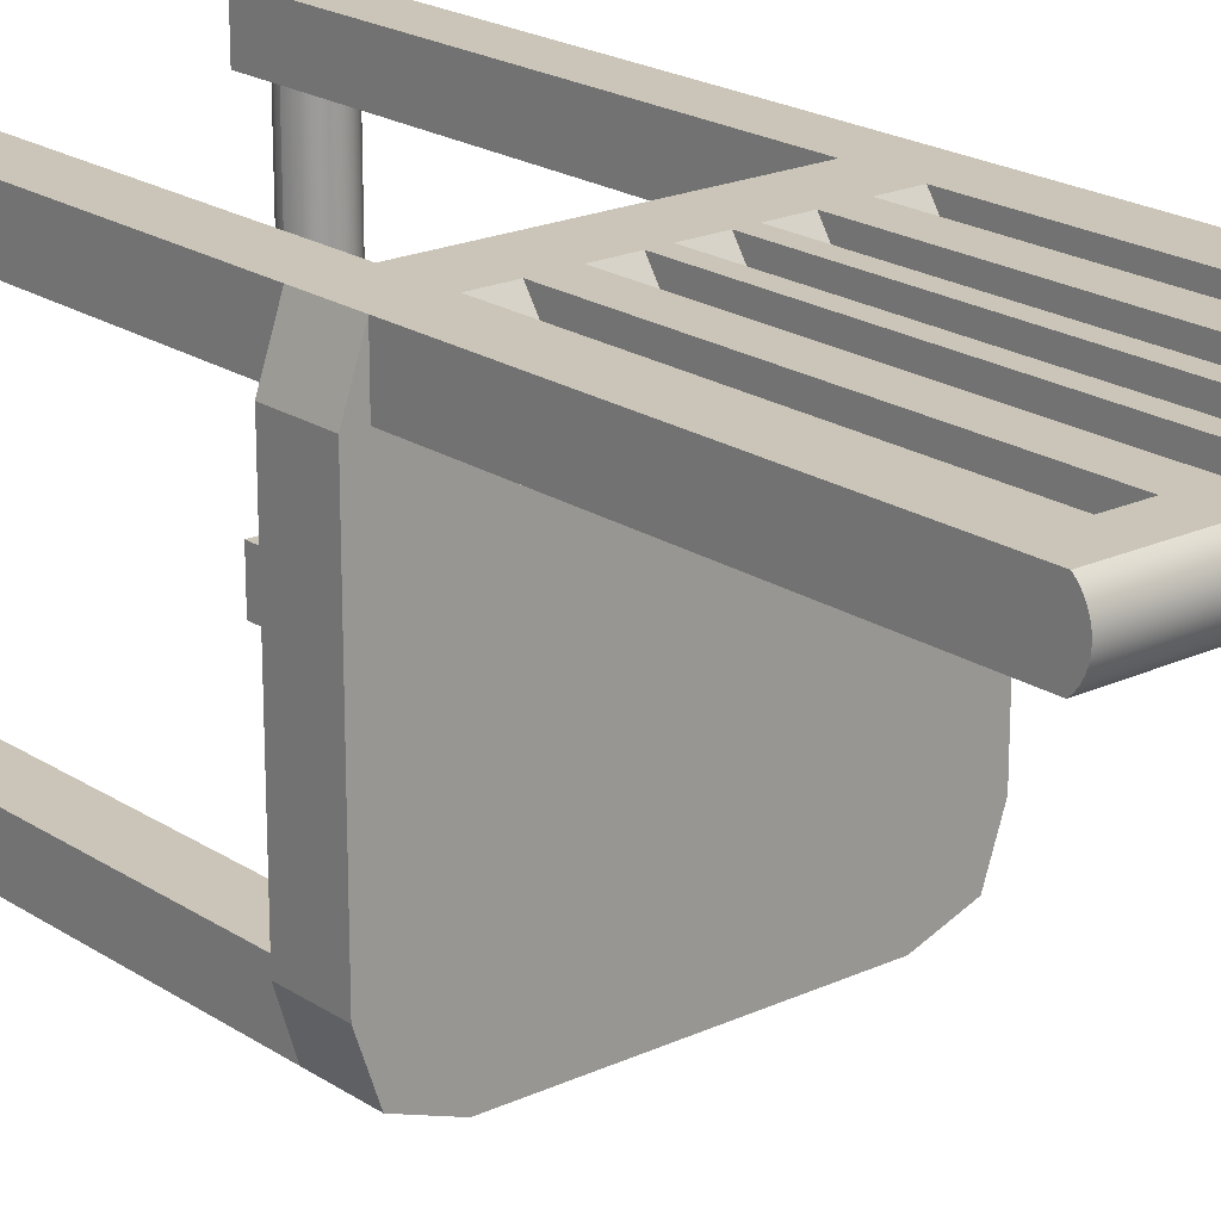
<metadata>
{"format":"obj","ext":"obj","renderer":"f3d","projection":"perspective","resolution":1024,"background":"white","views":[{"elev":20.4,"azim":139.9,"up":"+Z"}]}
</metadata>
<code>
v 0.1226 -0.3357 -0.1625
v 0.1664 -0.3357 -0.2062
v 0.1664 -0.3357 -0.1625
v 0.1226 -0.3357 -0.2062
v 0.1226 0.1005 -0.2222
v 0.1664 0.09789 -0.2062
v 0.1226 0.1005 -0.2062
v 0.1815 0.1005 -0.1625
v 0.1664 0.1005 -0.1625
v 0.1226 0.1005 -0.1625
v -0.1209 0.1005 0.1248
v 0.1664 0.1005 0.08105
v 0.1226 0.1005 0.08105
v -0.1209 0.1005 0.08105
v 0.1815 0.1005 0.08105
v 0.1226 0.1005 0.1248
v -0.1209 0.1005 -0.2222
v 0.1664 0.1005 0.1248
v -0.1209 0.1005 -0.1625
v -0.1647 0.1005 0.08105
v -0.1209 0.1005 -0.2062
v 0.1664 -0.3357 0.08105
v 0.1226 -0.3357 0.1248
v 0.1226 -0.3357 0.08105
v -0.1647 0.1005 -0.2062
v -0.1647 -0.3357 0.1248
v -0.1209 -0.3357 0.08105
v -0.1209 -0.3357 0.1248
v -0.1647 0.1005 -0.1625
v 0.1664 -0.3357 0.1248
v -0.1647 -0.3357 0.08105
v -0.1795 0.1005 -0.1625
v -0.1795 0.1005 0.08105
v -0.1647 0.1005 0.1248
v -0.1647 -0.3357 -0.1625
v -0.1209 -0.3357 -0.2062
v -0.1209 -0.3357 -0.1625
v -0.1647 -0.3357 -0.2062
v 0.1664 -0.2952 -0.1625
v 0.1226 -0.2952 -0.1625
v 0.1657 -0.3009 -0.1625
v 0.1657 -0.2896 -0.1625
v 0.1664 0.1536 -0.2062
v 0.1664 0.1536 -0.1625
v 0.1234 -0.3009 -0.1625
v 0.1657 -0.3009 0.08105
v 0.1664 -0.2952 0.08105
v 0.1234 -0.2896 -0.1625
v 0.1226 0.1536 -0.1625
v 0.1226 0.1536 -0.2062
v 0.1815 0.1536 -0.1625
v 0.1635 -0.3062 -0.1625
v 0.1226 -0.2952 0.08105
v 0.1635 -0.3062 0.08105
v 0.1657 -0.2896 0.08105
v 0.1256 -0.2843 -0.1625
v 0.1234 -0.2896 0.08105
v 0.1226 0.1536 -0.2222
v 0.1664 0.1536 0.08105
v 0.1815 0.1536 0.08105
v 0.1256 -0.3062 -0.1625
v 0.1234 -0.3009 0.08105
v 0.1635 -0.2843 -0.1625
v 0.1256 -0.2843 0.08105
v -0.1209 0.1536 -0.2222
v -0.1209 -0.2954 0.08105
v -0.1209 0.1536 0.08105
v 0.1226 0.1536 0.08105
v 0.16 -0.3107 -0.1625
v 0.16 -0.3107 0.08105
v 0.1256 -0.3062 0.08105
v 0.1635 -0.2843 0.08105
v 0.129 -0.2798 -0.1625
v 0.129 -0.2798 0.08105
v 0.1226 0.1536 0.1248
v -0.1209 0.1536 0.1248
v 0.1664 0.1536 0.1248
v 0.09219 0.1536 0.08105
v 0.129 -0.3107 -0.1625
v 0.16 -0.2798 -0.1625
v -0.1647 -0.2954 0.08105
v -0.1647 0.1536 0.1248
v -0.1647 0.1536 0.08105
v 0.1664 0.5196 0.1248
v 0.1226 0.1837 0.08105
v 0.1555 -0.3142 -0.1625
v 0.129 -0.3107 0.08105
v 0.16 -0.2798 0.08105
v 0.1555 -0.2763 -0.1625
v 0.1336 -0.2763 -0.1625
v 0.1226 0.4871 0.1248
v -0.06001 0.1536 0.1248
v 0.03131 0.1536 0.08105
v -0.1647 0.1536 -0.2062
v -0.1209 0.1536 -0.2062
v -0.1216 -0.301 0.08105
v -0.1216 -0.2897 0.08105
v -0.1647 0.5196 0.1248
v -0.1647 0.1536 -0.1625
v -0.1647 0.5196 0.08105
v 0.1664 0.5196 0.08105
v -0.01435 0.1536 0.08105
v 0.09219 0.1536 0.1248
v 0.1336 -0.3142 -0.1625
v 0.1555 -0.3142 0.08105
v 0.1555 -0.2763 0.08105
v 0.1336 -0.2763 0.08105
v -0.02957 0.1536 0.1248
v -0.09044 0.1536 0.1248
v -0.1209 0.1536 -0.1625
v -0.1639 -0.301 0.08105
v -0.1216 -0.301 -0.1625
v -0.1209 -0.2954 -0.1625
v -0.1639 -0.2897 0.08105
v -0.1647 -0.2954 -0.1625
v -0.1795 0.1536 0.08105
v -0.1209 0.4871 0.1248
v -0.1795 0.1536 -0.1625
v -0.1209 0.1837 0.08105
v -0.1209 0.5196 0.08105
v 0.1664 0.5226 0.08392
v 0.09219 0.4871 0.1248
v 0.1226 0.4871 0.08105
v 0.09219 0.1837 0.08105
v 0.1502 -0.3164 -0.1625
v 0.1336 -0.3142 0.08105
v 0.1502 -0.2741 0.08105
v 0.1502 -0.2741 -0.1625
v 0.1389 -0.2741 -0.1625
v -0.06001 0.1837 0.08105
v -0.06001 0.4871 0.1248
v -0.09044 0.1837 0.08105
v -0.06001 0.1536 0.08105
v -0.1238 -0.3063 0.08105
v -0.1238 -0.3063 -0.1625
v -0.1216 -0.2897 -0.1625
v -0.1617 -0.2844 0.08105
v -0.1639 -0.2897 -0.1625
v -0.1209 0.5196 0.1248
v -0.1647 0.5226 0.08392
v -0.1209 0.4871 0.08105
v -0.02957 0.4871 0.08105
v 0.1664 0.5252 0.08721
v 0.06175 0.4871 0.1248
v 0.06175 0.4871 0.08105
v 0.06175 0.1536 0.1248
v 0.06175 0.1837 0.08105
v 0.1389 -0.3164 -0.1625
v 0.1389 -0.3164 0.08105
v 0.1502 -0.3164 0.08105
v 0.1389 -0.2741 0.08105
v -0.02957 0.1837 0.08105
v -0.09044 0.4871 0.1248
v -0.09044 0.4871 0.08105
v -0.1617 -0.3063 0.08105
v -0.1639 -0.301 -0.1625
v -0.1238 -0.2844 0.08105
v -0.1617 -0.2844 -0.1625
v -0.1647 0.5226 0.122
v -0.1647 0.5252 0.08721
v 0.1664 0.5226 0.122
v -0.06001 0.4871 0.08105
v 0.01609 0.4871 0.08105
v 0.1664 0.5272 0.09083
v 0.03131 0.4871 0.1248
v 0.09219 0.4871 0.08105
v -0.01435 0.1536 0.1248
v 0.1445 -0.3171 -0.1625
v 0.1445 -0.2733 0.08105
v 0.1445 -0.2733 -0.1625
v 0.03131 0.1837 0.08105
v -0.1273 -0.3109 0.08105
v -0.1273 -0.3109 -0.1625
v -0.1617 -0.3063 -0.1625
v -0.1238 -0.2844 -0.1625
v -0.1273 -0.2799 0.08105
v -0.1583 -0.2799 -0.1625
v -0.1647 0.5252 0.1187
v -0.1647 0.5272 0.09083
v -0.02957 0.4871 0.1248
v 0.1664 0.5252 0.1187
v -0.01435 0.4871 0.08105
v 0.1664 0.5287 0.09472
v 0.01609 0.4871 0.1248
v 0.03131 0.4871 0.08105
v 0.03131 0.1536 0.1248
v -0.01435 0.4871 0.1248
v 0.1445 -0.3171 0.08105
v 0.01609 0.1837 0.08105
v -0.01435 0.1837 0.08105
v -0.1583 -0.3109 0.08105
v -0.1583 -0.2799 0.08105
v -0.1647 0.5272 0.1151
v -0.1647 0.5287 0.09472
v 0.1664 0.5272 0.1151
v 0.1664 0.5296 0.09879
v 0.01609 0.1536 0.1248
v -0.1318 -0.3143 0.08105
v -0.1583 -0.3109 -0.1625
v -0.1273 -0.2799 -0.1625
v -0.1318 -0.2764 0.08105
v -0.1537 -0.2764 0.08105
v -0.1647 0.5287 0.1112
v -0.1647 0.5296 0.09879
v 0.1664 0.5287 0.1112
v 0.1664 0.5299 0.1029
v -0.1537 -0.3143 0.08105
v -0.1318 -0.3143 -0.1625
v -0.1318 -0.2764 -0.1625
v -0.1537 -0.2764 -0.1625
v -0.1647 0.5296 0.1071
v -0.1647 0.5299 0.1029
v 0.1664 0.5296 0.1071
v -0.1371 -0.3165 0.08105
v -0.1537 -0.3143 -0.1625
v -0.1371 -0.2742 -0.1625
v -0.1371 -0.2742 0.08105
v -0.1484 -0.2742 0.08105
v -0.1484 -0.3165 0.08105
v -0.1484 -0.3165 -0.1625
v -0.1371 -0.3165 -0.1625
v -0.1484 -0.2742 -0.1625
v -0.1428 -0.3173 0.08105
v -0.1428 -0.2735 -0.1625
v -0.1428 -0.2735 0.08105
v -0.1428 -0.3173 -0.1625
g mesh1_mesh1-geometry
f 1 2 3
f 2 1 4
f 5 6 7
f 6 8 9
f 10 11 7
f 7 11 5
f 8 12 9
f 9 13 10
f 13 11 10
f 5 11 14
f 12 8 15
f 9 12 13
f 11 13 16
f 14 17 5
f 12 15 18
f 17 14 19
f 20 19 14
f 17 19 21
f 22 23 24
f 25 17 21
f 26 27 28
f 19 20 29
f 23 22 30
f 27 26 31
f 29 20 32
f 32 20 33
f 33 20 34
f 32 25 29
f 35 36 37
f 36 35 38
g mesh1_mesh1-geometry
f 3 2 1
f 4 1 2
f 39 2 3
f 3 1 39
f 4 7 1
f 4 2 7
f 39 9 2
f 40 39 1
f 40 1 7
f 6 7 2
f 6 2 9
f 9 39 40
f 40 41 39
f 40 39 42
f 39 41 40
f 42 39 40
f 40 7 10
f 7 6 5
f 7 43 6
f 6 43 7
f 9 8 6
f 6 44 9
f 9 44 6
f 10 9 40
f 45 41 40
f 40 41 45
f 46 39 41
f 47 42 39
f 40 42 48
f 48 42 40
f 7 11 10
f 7 49 10
f 10 49 7
f 6 43 5
f 5 11 7
f 5 50 7
f 7 50 5
f 43 7 50
f 50 7 43
f 44 6 43
f 43 6 44
f 43 6 51
f 8 51 6
f 9 12 8
f 9 49 44
f 44 49 9
f 10 13 9
f 49 9 10
f 10 9 49
f 45 52 41
f 41 52 45
f 53 45 40
f 39 46 47
f 41 54 46
f 42 47 55
f 48 42 56
f 56 42 48
f 57 40 48
f 10 11 13
f 49 7 50
f 50 7 49
f 58 5 43
f 14 11 5
f 50 5 58
f 58 5 50
f 43 44 50
f 58 43 50
f 44 43 59
f 51 60 43
f 51 8 60
f 15 8 12
f 13 12 9
f 49 50 44
f 49 44 59
f 61 52 45
f 45 52 61
f 54 41 52
f 45 53 62
f 40 57 53
f 53 46 47
f 47 46 53
f 62 54 46
f 46 54 62
f 53 47 55
f 55 47 53
f 55 63 42
f 56 42 63
f 63 42 56
f 64 48 56
f 48 64 57
f 16 13 11
f 49 65 50
f 58 65 5
f 14 66 11
f 11 67 14
f 14 67 11
f 5 17 14
f 58 50 65
f 59 43 60
f 15 60 8
f 60 12 15
f 15 12 60
f 18 15 12
f 12 13 47
f 59 13 12
f 12 13 59
f 68 49 59
f 61 69 52
f 52 69 61
f 62 61 45
f 52 70 54
f 62 46 53
f 53 46 62
f 53 55 57
f 57 55 53
f 53 47 13
f 47 53 22
f 71 54 62
f 62 54 71
f 63 55 72
f 56 63 73
f 73 63 56
f 56 74 64
f 57 55 64
f 64 55 57
f 16 24 13
f 13 75 16
f 16 75 13
f 16 11 75
f 68 65 49
f 17 5 65
f 27 11 66
f 14 20 66
f 67 11 76
f 76 11 67
f 67 20 14
f 14 20 67
f 19 14 17
f 12 60 59
f 59 60 12
f 59 60 77
f 60 15 77
f 18 77 15
f 12 77 18
f 18 77 12
f 12 47 18
f 13 59 68
f 68 59 13
f 77 12 59
f 59 12 77
f 68 59 78
f 79 69 61
f 61 69 79
f 70 52 69
f 61 62 71
f 71 70 54
f 54 70 71
f 53 13 24
f 24 22 53
f 22 18 47
f 64 55 72
f 72 55 64
f 72 80 63
f 73 63 80
f 80 63 73
f 74 56 73
f 64 72 74
f 74 72 64
f 23 24 16
f 75 13 68
f 68 13 75
f 75 77 16
f 76 75 11
f 78 65 68
f 17 65 25
f 65 21 17
f 17 21 65
f 28 11 27
f 66 81 27
f 81 66 20
f 14 19 20
f 76 11 82
f 20 67 83
f 83 67 20
f 21 19 17
f 77 84 59
f 77 18 16
f 85 78 59
f 78 75 68
f 68 75 78
f 79 86 69
f 69 86 79
f 71 79 61
f 86 70 69
f 87 70 71
f 71 70 87
f 24 23 22
f 30 18 22
f 80 72 88
f 73 80 89
f 89 80 73
f 90 74 73
f 74 72 88
f 88 72 74
f 16 18 23
f 91 77 75
f 92 75 76
f 93 65 78
f 94 25 65
f 21 17 25
f 21 65 95
f 95 65 21
f 28 26 11
f 28 27 26
f 31 27 81
f 81 96 66
f 81 66 97
f 66 96 81
f 97 66 81
f 20 26 81
f 29 20 19
f 82 11 34
f 98 76 82
f 83 99 67
f 83 67 100
f 83 33 20
f 20 33 83
f 34 83 20
f 20 83 34
f 21 36 19
f 19 95 21
f 21 95 19
f 101 59 84
f 84 77 91
f 102 78 85
f 101 85 59
f 75 78 103
f 103 78 75
f 104 86 79
f 79 86 104
f 79 71 87
f 70 86 105
f 87 105 70
f 70 105 87
f 30 22 23
f 30 23 18
f 106 80 88
f 80 106 89
f 73 89 90
f 90 89 73
f 74 90 107
f 74 88 106
f 106 88 74
f 75 85 91
f 108 75 92
f 92 76 109
f 102 65 93
f 93 78 102
f 95 25 94
f 94 25 95
f 25 94 32
f 29 94 25
f 25 94 29
f 65 95 94
f 25 38 21
f 25 95 21
f 21 95 25
f 95 65 110
f 34 11 26
f 31 26 27
f 31 81 26
f 111 96 81
f 81 96 111
f 96 66 112
f 66 97 113
f 81 97 114
f 114 97 81
f 34 26 20
f 32 20 29
f 29 19 115
f 99 19 29
f 29 19 99
f 82 34 116
f 83 34 82
f 82 34 83
f 117 76 98
f 98 82 100
f 99 110 67
f 118 99 83
f 119 100 67
f 83 100 82
f 33 83 116
f 116 83 33
f 33 20 32
f 34 20 33
f 37 19 36
f 36 21 38
f 95 19 110
f 110 19 95
f 120 84 101
f 101 84 120
f 101 84 121
f 122 84 91
f 119 102 85
f 123 85 101
f 103 75 108
f 103 124 75
f 104 125 86
f 86 125 104
f 79 126 104
f 126 79 87
f 125 105 86
f 126 105 87
f 87 105 126
f 127 89 106
f 90 89 128
f 128 89 90
f 129 107 90
f 74 106 107
f 107 106 74
f 123 91 85
f 85 75 124
f 92 130 108
f 76 119 109
f 92 109 131
f 92 132 109
f 109 132 92
f 133 65 102
f 95 110 94
f 118 32 94
f 29 25 32
f 94 29 99
f 99 29 94
f 29 35 25
f 38 25 35
f 110 65 133
f 111 134 96
f 96 134 111
f 81 111 115
f 113 112 66
f 112 135 96
f 136 113 97
f 114 97 137
f 137 97 114
f 114 81 138
f 118 29 32
f 32 29 118
f 19 113 115
f 115 35 29
f 19 99 110
f 110 99 19
f 29 118 99
f 99 118 29
f 33 116 34
f 83 82 116
f 76 117 119
f 139 117 98
f 120 98 100
f 100 98 120
f 100 140 98
f 67 110 133
f 99 94 110
f 94 99 118
f 116 118 83
f 141 100 119
f 67 133 119
f 116 33 118
f 32 118 33
f 113 19 37
f 37 36 35
f 38 35 36
f 84 120 139
f 139 120 84
f 101 120 142
f 101 121 120
f 143 121 84
f 144 84 122
f 122 123 91
f 91 123 122
f 102 119 133
f 132 119 85
f 145 123 101
f 146 103 108
f 103 122 124
f 147 103 124
f 124 103 147
f 148 125 104
f 104 125 148
f 149 104 126
f 105 125 150
f 126 150 105
f 105 150 126
f 89 127 128
f 107 106 127
f 127 106 107
f 90 128 129
f 129 128 90
f 107 129 151
f 124 147 85
f 152 108 130
f 92 131 130
f 132 92 130
f 130 92 132
f 132 109 119
f 153 131 109
f 132 154 109
f 155 134 111
f 111 134 155
f 134 96 135
f 156 115 111
f 115 138 81
f 112 115 113
f 113 115 112
f 135 156 112
f 112 156 135
f 113 138 136
f 136 138 113
f 97 157 136
f 137 97 157
f 157 97 137
f 137 114 158
f 138 158 114
f 115 113 35
f 113 115 138
f 138 115 113
f 141 119 117
f 139 131 117
f 98 120 139
f 139 120 98
f 98 159 139
f 120 100 141
f 100 120 140
f 160 98 140
f 37 35 113
f 84 131 139
f 84 139 161
f 142 120 162
f 142 163 101
f 140 120 121
f 121 143 140
f 164 143 84
f 165 84 144
f 144 122 146
f 123 122 166
f 166 122 123
f 130 132 85
f 123 145 166
f 163 145 101
f 103 146 122
f 103 147 146
f 146 147 103
f 167 146 108
f 166 124 122
f 147 124 145
f 125 148 168
f 168 148 125
f 104 149 148
f 149 150 126
f 126 150 149
f 168 150 125
f 169 128 127
f 107 127 151
f 151 127 107
f 129 128 170
f 170 128 129
f 170 151 129
f 147 171 85
f 152 142 108
f 167 152 108
f 108 152 167
f 152 130 85
f 162 130 131
f 132 130 154
f 117 131 153
f 153 109 154
f 155 172 134
f 134 172 155
f 111 155 156
f 135 173 134
f 112 156 115
f 115 156 112
f 135 174 156
f 156 174 135
f 136 138 158
f 158 138 136
f 175 136 157
f 137 157 176
f 176 157 137
f 158 177 137
f 154 117 141
f 141 117 154
f 161 139 159
f 159 98 178
f 141 154 120
f 179 98 160
f 160 140 143
f 131 84 180
f 161 181 84
f 162 120 154
f 142 131 162
f 162 131 142
f 163 142 182
f 143 164 160
f 183 164 84
f 184 84 165
f 165 145 144
f 144 145 165
f 144 146 145
f 166 145 124
f 145 163 185
f 147 145 146
f 147 146 171
f 146 167 186
f 167 108 187
f 148 188 168
f 188 148 149
f 150 149 188
f 188 149 150
f 150 168 188
f 128 169 170
f 151 127 169
f 169 127 151
f 151 170 169
f 171 189 85
f 180 108 142
f 152 190 142
f 152 167 190
f 190 167 152
f 190 152 85
f 162 154 130
f 117 154 153
f 153 154 117
f 191 172 155
f 155 172 191
f 172 134 173
f 174 156 155
f 173 174 135
f 135 174 173
f 136 158 175
f 175 158 136
f 157 176 175
f 137 176 192
f 192 176 137
f 192 137 177
f 175 158 177
f 177 158 175
f 159 178 161
f 178 98 193
f 194 98 179
f 179 160 164
f 180 84 187
f 131 142 180
f 180 142 131
f 181 195 84
f 181 161 178
f 182 142 190
f 163 187 182
f 182 187 163
f 164 183 179
f 196 183 84
f 187 84 184
f 184 165 197
f 145 165 185
f 185 165 145
f 185 163 171
f 186 171 146
f 197 186 167
f 180 187 108
f 167 187 190
f 189 190 85
f 189 171 163
f 189 186 171
f 171 186 189
f 167 190 197
f 191 198 172
f 172 198 191
f 155 191 174
f 172 173 198
f 173 199 174
f 174 199 173
f 200 175 176
f 192 176 201
f 201 176 192
f 192 177 202
f 175 177 200
f 200 177 175
f 193 98 203
f 178 193 181
f 204 98 194
f 194 179 183
f 195 205 84
f 195 181 193
f 182 190 187
f 187 163 184
f 184 163 187
f 183 196 194
f 206 196 84
f 186 197 165
f 197 189 184
f 185 171 165
f 186 165 171
f 186 189 197
f 197 189 186
f 189 197 190
f 163 184 189
f 207 198 191
f 191 198 207
f 199 174 191
f 208 198 173
f 208 199 173
f 173 199 208
f 200 176 209
f 201 209 176
f 192 201 202
f 202 201 192
f 210 202 177
f 200 177 210
f 210 177 200
f 203 98 211
f 193 203 195
f 212 98 204
f 204 194 196
f 205 213 84
f 205 195 203
f 196 206 204
f 213 206 84
f 207 214 198
f 198 214 207
f 207 215 191
f 199 191 215
f 198 208 214
f 208 215 199
f 199 215 208
f 200 210 209
f 209 210 200
f 209 201 216
f 202 201 217
f 217 201 202
f 202 210 218
f 211 98 212
f 203 211 205
f 212 204 206
f 213 205 211
f 206 213 212
f 219 214 207
f 207 214 219
f 215 207 220
f 221 214 208
f 221 215 208
f 208 215 221
f 209 210 222
f 222 210 209
f 217 216 201
f 209 222 216
f 216 222 209
f 202 217 218
f 218 217 202
f 222 218 210
f 211 212 213
f 214 219 223
f 223 219 214
f 219 220 207
f 221 220 215
f 215 220 221
f 214 221 223
f 216 217 224
f 216 222 224
f 224 222 216
f 218 217 225
f 225 217 218
f 218 222 225
f 223 226 219
f 220 219 226
f 220 221 226
f 226 221 220
f 226 223 221
f 225 224 217
f 224 225 222
g mesh1_mesh1-geometry
f 3 2 39
f 39 1 3
f 1 7 4
f 7 2 4
f 2 9 39
f 1 39 40
f 7 1 40
f 2 7 6
f 9 2 6
f 40 39 9
f 10 7 40
f 40 9 10
f 5 43 6
f 51 6 43
f 6 51 8
f 43 5 58
f 50 44 43
f 50 43 58
f 59 43 44
f 43 60 51
f 60 8 51
f 44 50 49
f 59 44 49
f 50 65 49
f 5 65 58
f 11 66 14
f 65 50 58
f 60 43 59
f 8 60 15
f 47 13 12
f 59 49 68
f 13 47 53
f 22 53 47
f 13 24 16
f 75 11 16
f 49 65 68
f 65 5 17
f 66 11 27
f 66 20 14
f 77 60 59
f 77 15 60
f 15 77 18
f 18 47 12
f 78 59 68
f 24 13 53
f 53 22 24
f 47 18 22
f 16 24 23
f 16 77 75
f 11 75 76
f 68 65 78
f 25 65 17
f 27 11 28
f 27 81 66
f 20 66 81
f 82 11 76
f 59 84 77
f 16 18 77
f 59 78 85
f 22 18 30
f 23 18 16
f 75 77 91
f 76 75 92
f 78 65 93
f 65 25 94
f 11 26 28
f 81 27 31
f 81 26 20
f 34 11 82
f 82 76 98
f 67 99 83
f 100 67 83
f 19 36 21
f 84 59 101
f 91 77 84
f 85 78 102
f 59 85 101
f 18 23 30
f 91 85 75
f 92 75 108
f 109 76 92
f 93 65 102
f 102 78 93
f 32 94 25
f 94 95 65
f 21 38 25
f 110 65 95
f 26 11 34
f 26 81 31
f 20 26 34
f 115 19 29
f 116 34 82
f 98 76 117
f 100 82 98
f 67 110 99
f 83 99 118
f 67 100 119
f 82 100 83
f 36 19 37
f 38 21 36
f 121 84 101
f 91 84 122
f 85 102 119
f 101 85 123
f 108 75 103
f 85 91 123
f 131 109 92
f 102 65 133
f 94 110 95
f 94 32 118
f 25 35 29
f 35 25 38
f 133 65 110
f 115 113 19
f 29 35 115
f 34 116 33
f 116 82 83
f 119 117 76
f 98 117 139
f 98 140 100
f 133 110 67
f 110 94 99
f 118 99 94
f 83 118 116
f 119 100 141
f 119 133 67
f 118 33 116
f 33 118 32
f 37 19 113
f 142 120 101
f 84 121 143
f 122 84 144
f 133 119 102
f 85 119 132
f 101 123 145
f 108 103 146
f 124 122 103
f 85 147 124
f 130 131 92
f 109 131 153
f 109 154 132
f 35 113 115
f 117 119 141
f 117 131 139
f 141 100 120
f 140 98 160
f 113 35 37
f 139 131 84
f 162 120 142
f 101 163 142
f 84 143 164
f 144 84 165
f 146 122 144
f 85 132 130
f 166 145 123
f 101 145 163
f 122 146 103
f 108 146 167
f 122 124 166
f 145 124 147
f 85 171 147
f 108 142 152
f 85 130 152
f 131 130 162
f 154 130 132
f 153 131 117
f 154 109 153
f 178 98 159
f 120 154 141
f 160 98 179
f 180 84 131
f 84 181 161
f 154 120 162
f 182 142 163
f 84 164 183
f 165 84 184
f 145 146 144
f 124 145 166
f 185 163 145
f 146 145 147
f 186 167 146
f 187 108 167
f 85 189 171
f 142 108 180
f 142 190 152
f 85 152 190
f 130 154 162
f 193 98 178
f 179 98 194
f 187 84 180
f 84 195 181
f 190 142 182
f 84 183 196
f 184 84 187
f 197 165 184
f 171 163 185
f 167 186 197
f 108 187 180
f 190 187 167
f 85 190 189
f 163 171 189
f 203 98 193
f 194 98 204
f 84 205 195
f 187 190 182
f 84 196 206
f 165 197 186
f 184 189 197
f 165 171 185
f 171 165 186
f 189 184 163
f 211 98 203
f 204 98 212
f 84 213 205
f 84 206 213
f 212 98 211
g mesh1_mesh1-geometry
f 41 39 46
f 39 42 47
f 40 45 53
f 47 46 39
f 46 54 41
f 55 47 42
f 48 40 57
f 52 41 54
f 62 53 45
f 53 57 40
f 42 63 55
f 56 48 64
f 57 64 48
f 45 61 62
f 54 70 52
f 72 55 63
f 64 74 56
f 69 52 70
f 71 62 61
f 63 80 72
f 73 56 74
f 61 79 71
f 69 70 86
f 88 72 80
f 73 74 90
f 87 71 79
f 105 86 70
f 88 80 106
f 89 106 80
f 107 90 74
f 112 66 96
f 113 97 66
f 75 124 103
f 104 126 79
f 87 79 126
f 86 105 125
f 106 89 127
f 90 107 129
f 124 75 85
f 108 130 92
f 109 119 76
f 115 111 81
f 66 112 113
f 96 135 112
f 97 113 136
f 138 81 114
f 120 121 101
f 126 104 149
f 150 125 105
f 128 127 89
f 151 129 107
f 130 108 152
f 119 109 132
f 135 96 134
f 111 115 156
f 81 138 115
f 136 157 97
f 158 114 137
f 114 158 138
f 139 159 98
f 140 120 100
f 161 139 84
f 121 120 140
f 140 143 121
f 148 149 104
f 125 150 168
f 127 128 169
f 129 151 170
f 156 155 111
f 134 173 135
f 157 136 175
f 137 177 158
f 159 139 161
f 143 140 160
f 160 164 143
f 171 146 147
f 168 188 148
f 149 148 188
f 188 168 150
f 170 169 128
f 169 170 151
f 173 134 172
f 155 156 174
f 175 176 157
f 177 137 192
f 161 178 159
f 164 160 179
f 178 161 181
f 179 183 164
f 146 171 186
f 197 190 167
f 174 191 155
f 198 173 172
f 176 175 200
f 202 177 192
f 181 193 178
f 183 179 194
f 193 181 195
f 194 196 183
f 190 197 189
f 191 174 199
f 173 198 208
f 209 176 200
f 176 209 201
f 177 202 210
f 195 203 193
f 196 194 204
f 203 195 205
f 204 206 196
f 191 215 207
f 215 191 199
f 214 208 198
f 216 201 209
f 218 210 202
f 205 211 203
f 206 204 212
f 211 205 213
f 212 213 206
f 220 207 215
f 208 214 221
f 201 216 217
f 210 218 222
f 213 212 211
f 207 220 219
f 223 221 214
f 224 217 216
f 225 222 218
f 219 226 223
f 226 219 220
f 221 223 226
f 217 224 225
f 222 225 224
g mesh2_mesh2-geometry
l 68 75
l 13 68
g mesh3_mesh3-geometry
l 10 49
g mesh4_mesh4-geometry
l 9 44
g mesh5_mesh5-geometry
l 19 110
g mesh6_mesh6-geometry
l 21 95
g mesh7_mesh7-geometry
l 14 67
g mesh8_mesh8-geometry
l 99 29
g mesh9_mesh9-geometry
l 7 50
g mesh10_mesh10-geometry
l 123 91
l 123 166
l 91 122
l 122 166
g mesh11_mesh11-geometry
l 120 139
g mesh12_mesh12-geometry
l 145 144
g mesh13_mesh13-geometry
l 162 131
l 142 162
l 180 131
l 180 142
g mesh14_mesh14-geometry
l 153 154
g mesh15_mesh15-geometry
l 165 185
g mesh16_mesh16-geometry
l 83 20
g mesh17_mesh17-geometry
l 59 12
g mesh18_mesh18-geometry
l 163 184
g mesh19_mesh19-geometry
l 182 187
g mesh20_mesh20-geometry
l 53 57
l 62 53
l 57 64
l 71 62
l 64 74
l 87 71
l 74 107
l 126 87
l 107 151
l 149 126
l 151 169
l 188 149
l 169 127
l 150 188
l 127 106
l 105 150
l 106 88
l 70 105
l 88 72
l 54 70
l 72 55
l 46 54
l 55 47
l 47 46
g mesh21_mesh21-geometry
l 40 48
l 45 40
l 48 56
l 61 45
l 56 73
l 79 61
l 73 90
l 104 79
l 90 129
l 148 104
l 129 170
l 168 148
l 170 128
l 125 168
l 128 89
l 86 125
l 89 80
l 69 86
l 80 63
l 52 69
l 63 42
l 41 52
l 42 39
l 39 41
g mesh22_mesh22-geometry
l 81 114
l 111 81
l 114 137
l 155 111
l 137 192
l 191 155
l 192 202
l 207 191
l 202 218
l 219 207
l 218 225
l 223 219
l 225 217
l 214 223
l 217 201
l 198 214
l 201 176
l 172 198
l 176 157
l 134 172
l 157 97
l 96 134
l 97 66
l 66 96
g mesh23_mesh23-geometry
l 115 138
l 156 115
l 138 158
l 174 156
l 158 177
l 199 174
l 177 210
l 215 199
l 210 222
l 220 215
l 222 224
l 226 220
l 224 216
l 221 226
l 216 209
l 208 221
l 209 200
l 173 208
l 200 175
l 135 173
l 175 136
l 112 135
l 136 113
l 113 112

</code>
